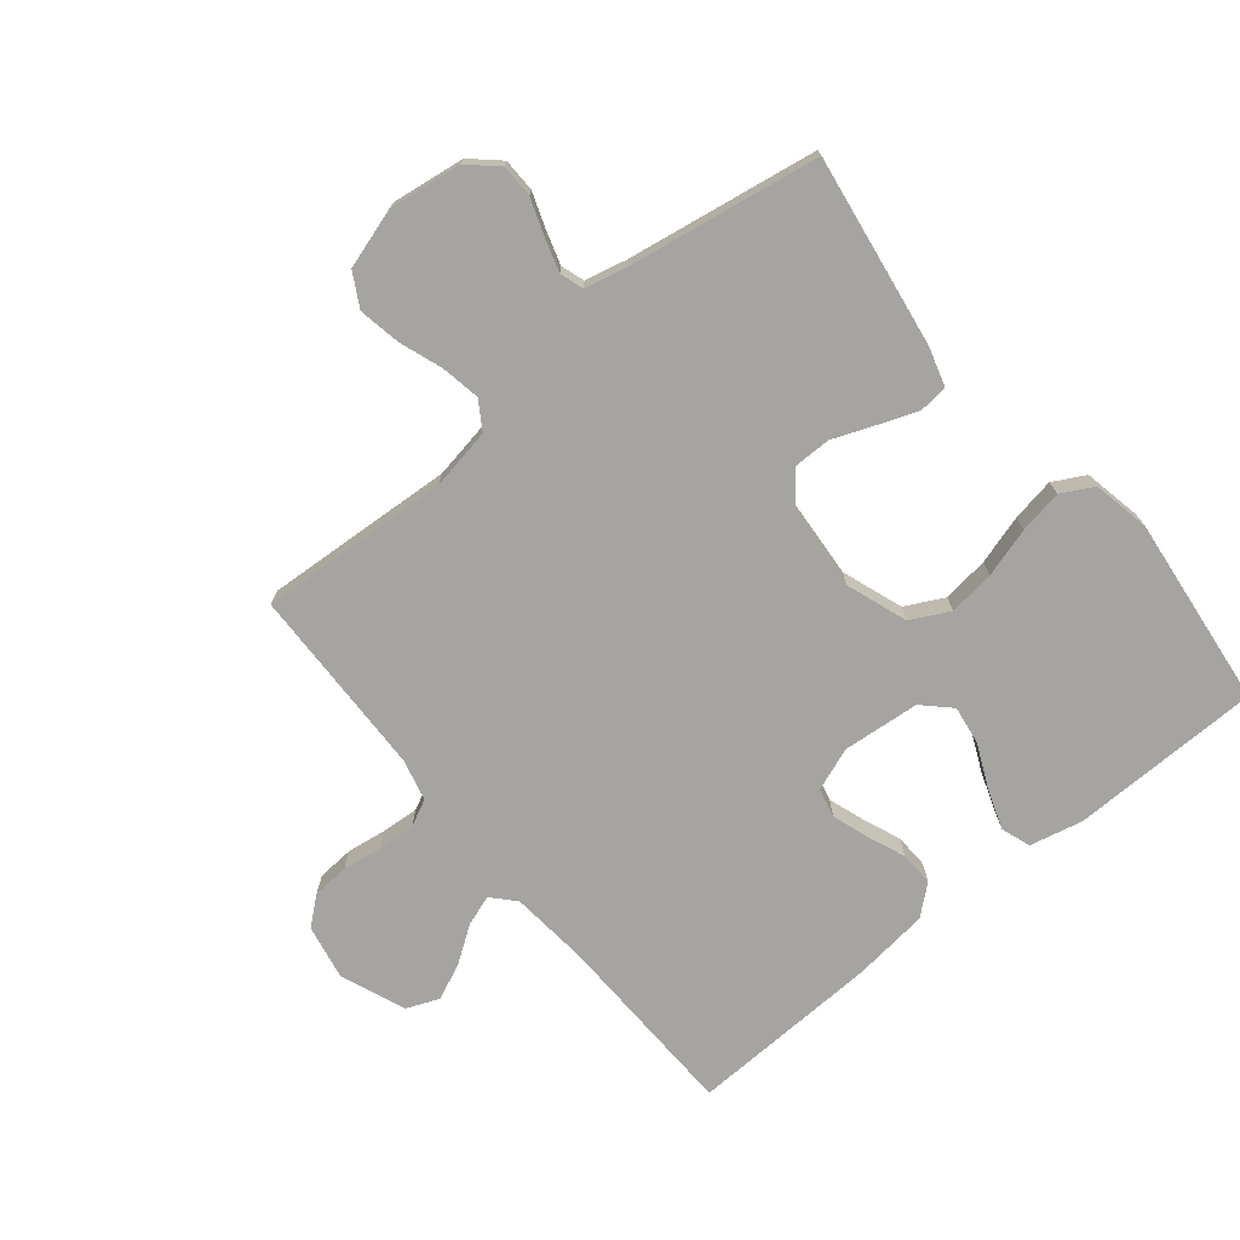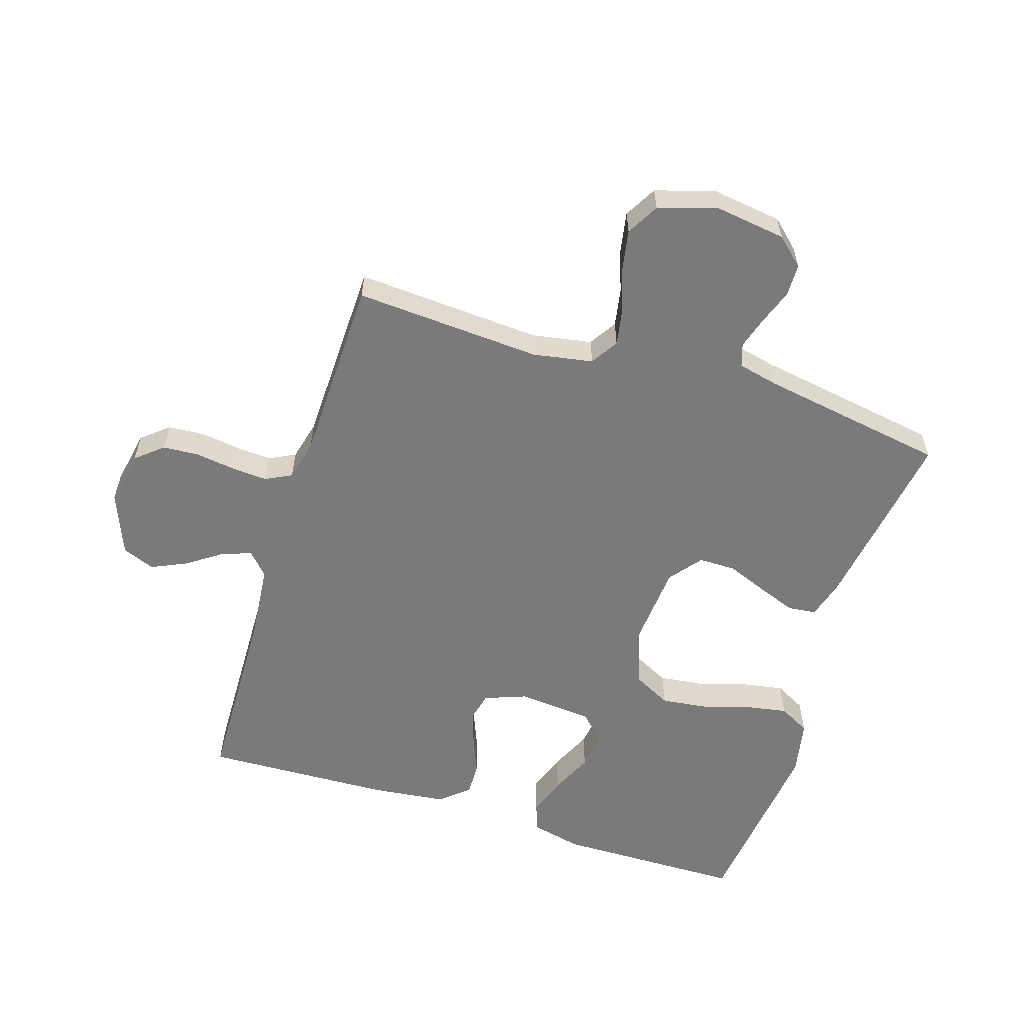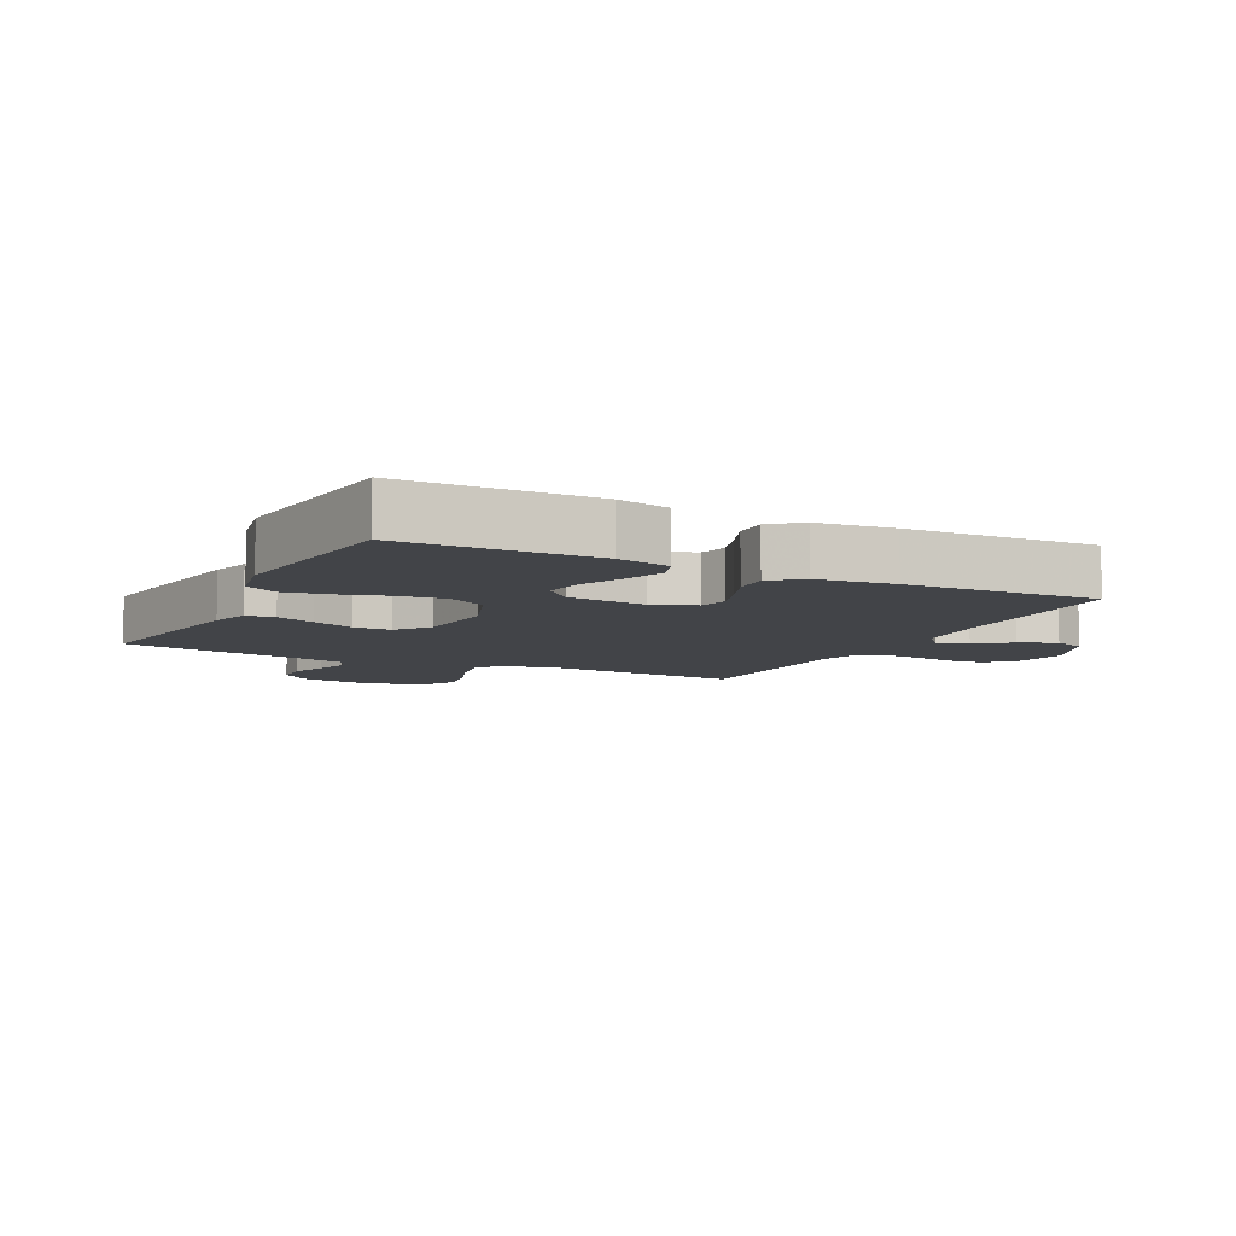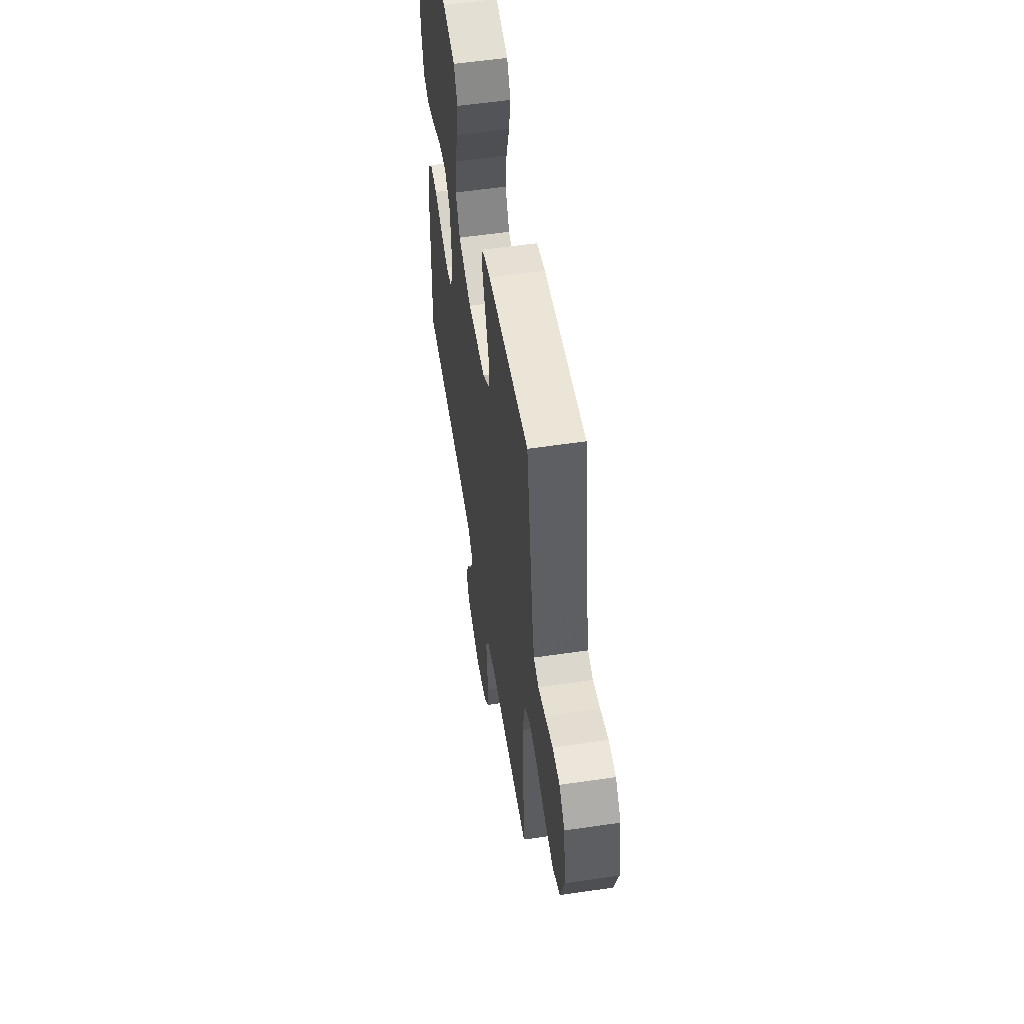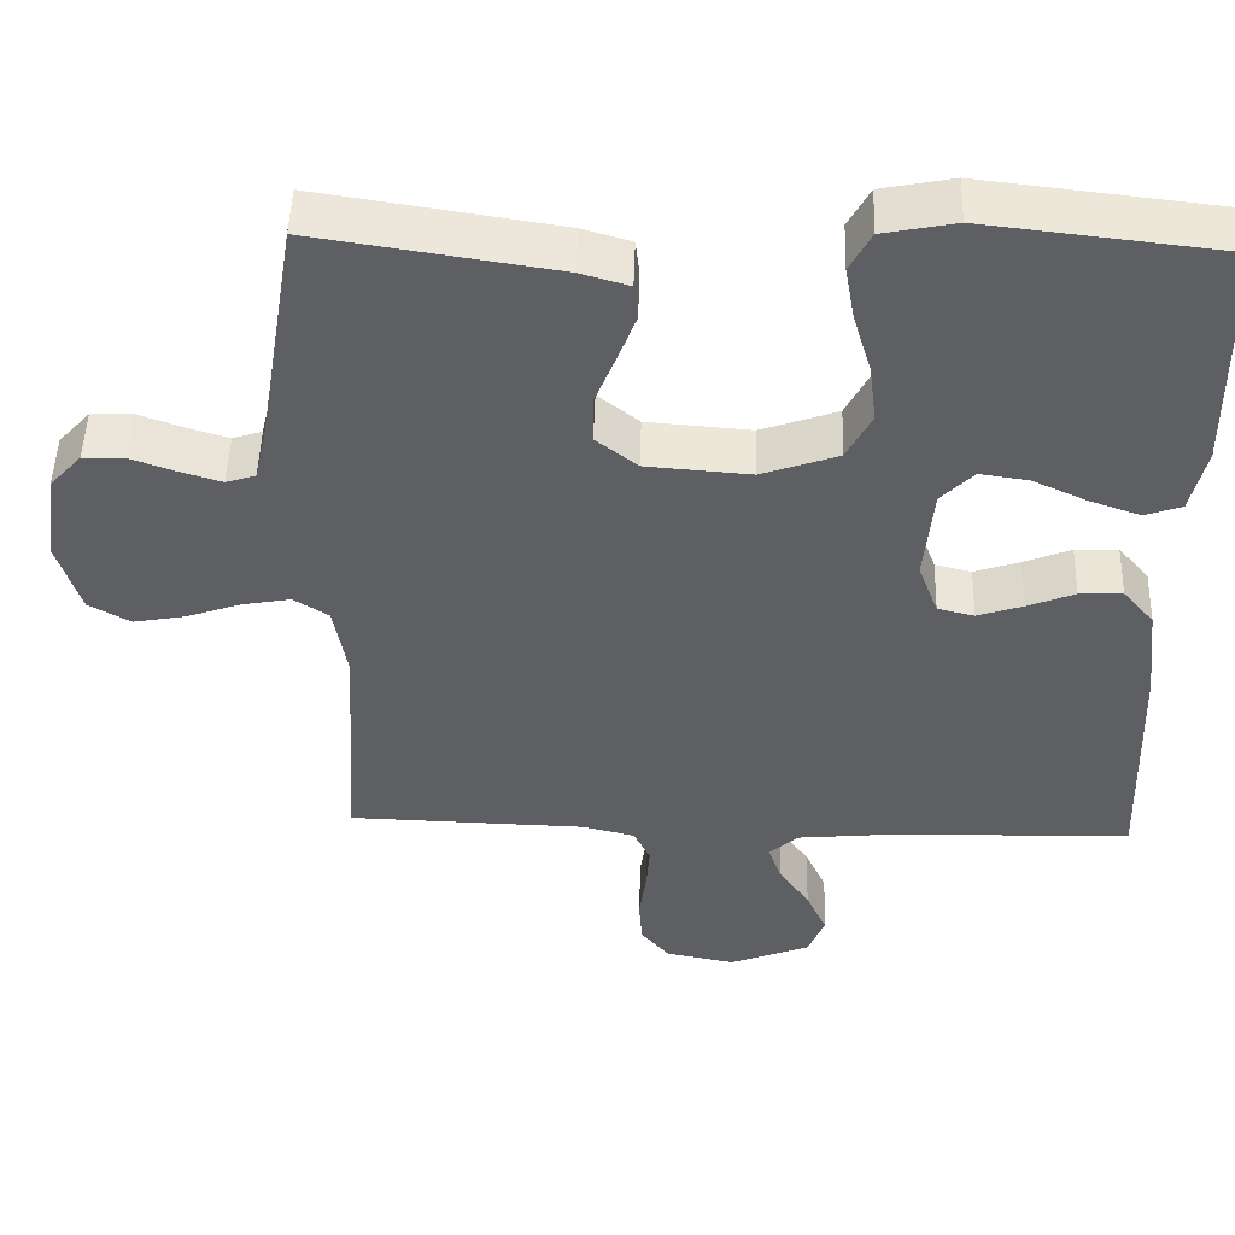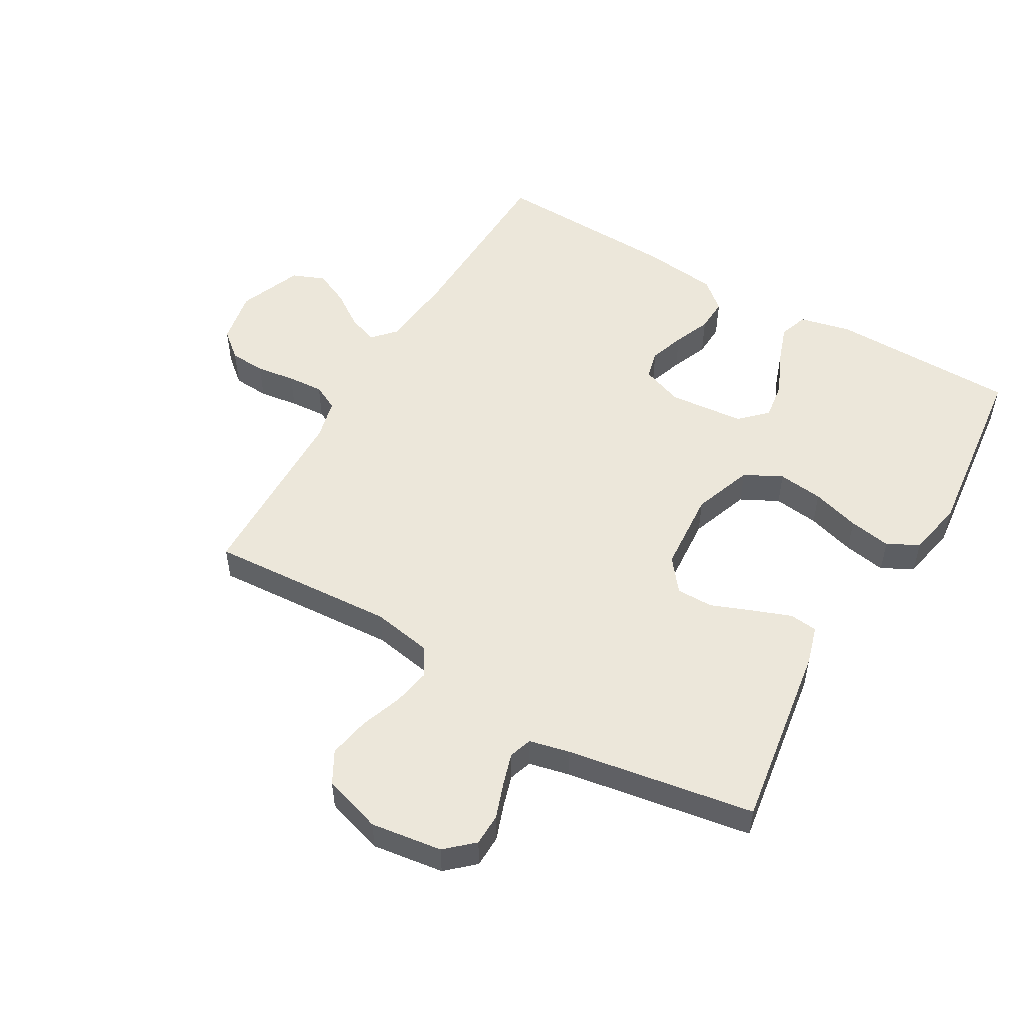
<metadata>
{"format":"obj","ext":"obj","renderer":"f3d","projection":"perspective","resolution":1024,"background":"white","views":[{"elev":-73.3,"azim":-50.6,"up":"+Y"},{"elev":-58.1,"azim":-107.5,"up":"+Y"},{"elev":-8.0,"azim":63.3,"up":"+Y"},{"elev":55.7,"azim":-98.8,"up":"+Z"},{"elev":48.9,"azim":1.7,"up":"+Z"},{"elev":52.3,"azim":-59.7,"up":"+Y"}]}
</metadata>
<code>
v 0.5 0.07 -0.5
v 0.2 0.07 -0.508
v 0.077 0.07 -0.52
v 0.041 0.07 -0.553
v 0.058 0.07 -0.601
v 0.096 0.07 -0.656
v 0.122 0.07 -0.713
v 0.101 0.07 -0.765
v 0 0.07 -0.805
v -0.087 0.07 -0.788
v -0.123 0.07 -0.745
v -0.127 0.07 -0.687
v -0.118 0.07 -0.624
v -0.114 0.07 -0.566
v -0.135 0.07 -0.524
v -0.2 0.07 -0.508
v -0.5 0.07 -0.5
v -0.481 0.07 -0.2
v -0.498 0.07 -0.104
v -0.542 0.07 -0.076
v -0.603 0.07 -0.087
v -0.671 0.07 -0.111
v -0.737 0.07 -0.123
v -0.789 0.07 -0.094
v -0.818 0.07 0
v -0.802 0.07 0.114
v -0.762 0.07 0.158
v -0.71 0.07 0.159
v -0.654 0.07 0.139
v -0.602 0.07 0.123
v -0.565 0.07 0.135
v -0.55 0.07 0.2
v -0.5 0.07 0.5
v -0.2 0.07 0.454
v -0.139 0.07 0.436
v -0.134 0.07 0.391
v -0.157 0.07 0.33
v -0.183 0.07 0.264
v -0.183 0.07 0.205
v -0.131 0.07 0.164
v 0 0.07 0.154
v 0.096 0.07 0.188
v 0.127 0.07 0.248
v 0.118 0.07 0.321
v 0.095 0.07 0.398
v 0.083 0.07 0.466
v 0.11 0.07 0.516
v 0.2 0.07 0.534
v 0.5 0.07 0.5
v 0.504 0.07 0.2
v 0.485 0.07 0.117
v 0.439 0.07 0.101
v 0.376 0.07 0.123
v 0.308 0.07 0.154
v 0.247 0.07 0.163
v 0.206 0.07 0.121
v 0.195 0.07 0
v 0.22 0.07 -0.067
v 0.266 0.07 -0.078
v 0.323 0.07 -0.059
v 0.382 0.07 -0.035
v 0.436 0.07 -0.033
v 0.475 0.07 -0.079
v 0.489 0.07 -0.2
v 0.5 0 -0.5
v 0.2 0 -0.508
v 0.077 0 -0.52
v 0.041 0 -0.553
v 0.058 0 -0.601
v 0.096 0 -0.656
v 0.122 0 -0.713
v 0.101 0 -0.765
v 0 0 -0.805
v -0.087 0 -0.788
v -0.123 0 -0.745
v -0.127 0 -0.687
v -0.118 0 -0.624
v -0.114 0 -0.566
v -0.135 0 -0.524
v -0.2 0 -0.508
v -0.5 0 -0.5
v -0.481 0 -0.2
v -0.498 0 -0.104
v -0.542 0 -0.076
v -0.603 0 -0.087
v -0.671 0 -0.111
v -0.737 0 -0.123
v -0.789 0 -0.094
v -0.818 0 0
v -0.802 0 0.114
v -0.762 0 0.158
v -0.71 0 0.159
v -0.654 0 0.139
v -0.602 0 0.123
v -0.565 0 0.135
v -0.55 0 0.2
v -0.5 0 0.5
v -0.2 0 0.454
v -0.139 0 0.436
v -0.134 0 0.391
v -0.157 0 0.33
v -0.183 0 0.264
v -0.183 0 0.205
v -0.131 0 0.164
v 0 0 0.154
v 0.096 0 0.188
v 0.127 0 0.248
v 0.118 0 0.321
v 0.095 0 0.398
v 0.083 0 0.466
v 0.11 0 0.516
v 0.2 0 0.534
v 0.5 0 0.5
v 0.504 0 0.2
v 0.485 0 0.117
v 0.439 0 0.101
v 0.376 0 0.123
v 0.308 0 0.154
v 0.247 0 0.163
v 0.206 0 0.121
v 0.195 0 0
v 0.22 0 -0.067
v 0.266 0 -0.078
v 0.323 0 -0.059
v 0.382 0 -0.035
v 0.436 0 -0.033
v 0.475 0 -0.079
v 0.489 0 -0.2
f 64 1 2
f 63 64 2
f 62 63 2
f 61 62 2
f 60 61 2
f 59 60 2 3
f 58 59 3 4
f 57 58 4
f 56 57 4
f 52 53 54
f 51 52 54
f 50 51 54
f 49 50 54
f 48 49 54
f 47 48 54
f 46 47 54
f 45 46 54
f 44 45 54
f 43 44 54 55
f 42 43 55 56
f 36 37 38
f 35 36 38
f 34 35 38
f 33 34 38
f 32 33 38
f 31 32 38 39
f 30 31 39 40
f 27 28 29
f 26 27 29
f 25 26 29
f 24 25 29
f 23 24 29
f 22 23 29
f 21 22 29
f 20 21 29 30
f 30 40 41
f 20 30 41
f 19 20 41
f 16 17 18
f 42 56 4
f 41 42 4
f 19 41 4
f 18 19 4
f 16 18 4
f 15 16 4
f 11 12 13
f 10 11 13
f 9 10 13
f 8 9 13
f 7 8 13
f 6 7 13
f 5 6 13
f 14 15 4 5
f 5 13 14
f 66 65 128
f 66 128 127
f 66 127 126
f 66 126 125
f 66 125 124
f 67 66 124 123
f 68 67 123 122
f 68 122 121
f 68 121 120
f 118 117 116
f 118 116 115
f 118 115 114
f 118 114 113
f 118 113 112
f 118 112 111
f 118 111 110
f 118 110 109
f 118 109 108
f 119 118 108 107
f 120 119 107 106
f 102 101 100
f 102 100 99
f 102 99 98
f 102 98 97
f 102 97 96
f 103 102 96 95
f 104 103 95 94
f 93 92 91
f 93 91 90
f 93 90 89
f 93 89 88
f 93 88 87
f 93 87 86
f 93 86 85
f 94 93 85 84
f 105 104 94
f 105 94 84
f 105 84 83
f 82 81 80
f 68 120 106
f 68 106 105
f 68 105 83
f 68 83 82
f 68 82 80
f 68 80 79
f 77 76 75
f 77 75 74
f 77 74 73
f 77 73 72
f 77 72 71
f 77 71 70
f 77 70 69
f 69 68 79 78
f 78 77 69
f 1 65 66 2
f 2 66 67 3
f 3 67 68 4
f 4 68 69 5
f 5 69 70 6
f 6 70 71 7
f 7 71 72 8
f 8 72 73 9
f 9 73 74 10
f 10 74 75 11
f 11 75 76 12
f 12 76 77 13
f 13 77 78 14
f 14 78 79 15
f 15 79 80 16
f 16 80 81 17
f 17 81 82 18
f 18 82 83 19
f 19 83 84 20
f 20 84 85 21
f 21 85 86 22
f 22 86 87 23
f 23 87 88 24
f 24 88 89 25
f 25 89 90 26
f 26 90 91 27
f 27 91 92 28
f 28 92 93 29
f 29 93 94 30
f 30 94 95 31
f 31 95 96 32
f 32 96 97 33
f 33 97 98 34
f 34 98 99 35
f 35 99 100 36
f 36 100 101 37
f 37 101 102 38
f 38 102 103 39
f 39 103 104 40
f 40 104 105 41
f 41 105 106 42
f 42 106 107 43
f 43 107 108 44
f 44 108 109 45
f 45 109 110 46
f 46 110 111 47
f 47 111 112 48
f 48 112 113 49
f 49 113 114 50
f 50 114 115 51
f 51 115 116 52
f 52 116 117 53
f 53 117 118 54
f 54 118 119 55
f 55 119 120 56
f 56 120 121 57
f 57 121 122 58
f 58 122 123 59
f 59 123 124 60
f 60 124 125 61
f 61 125 126 62
f 62 126 127 63
f 63 127 128 64
f 64 128 65 1

</code>
